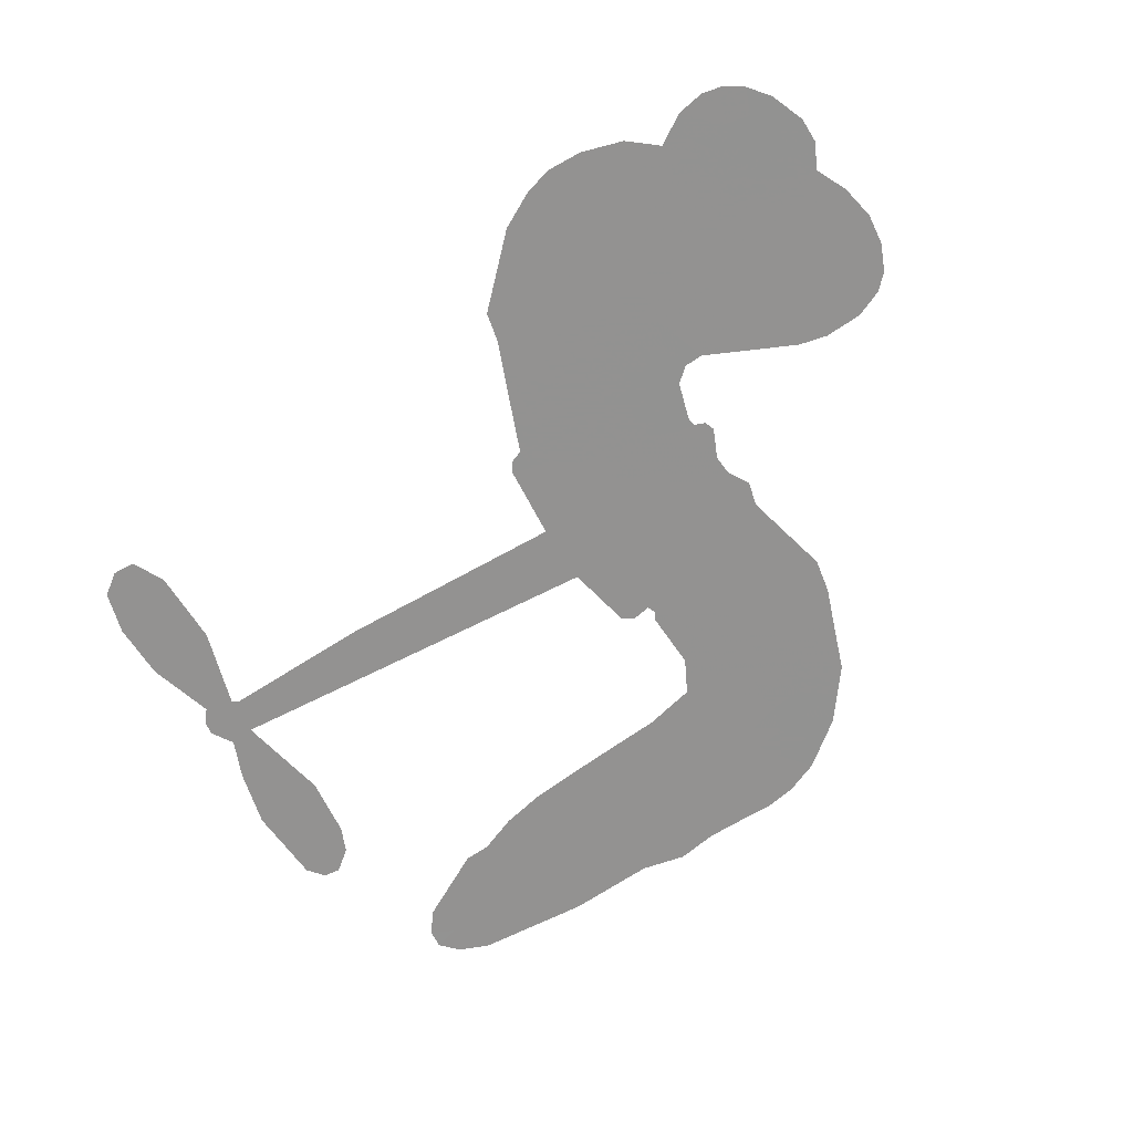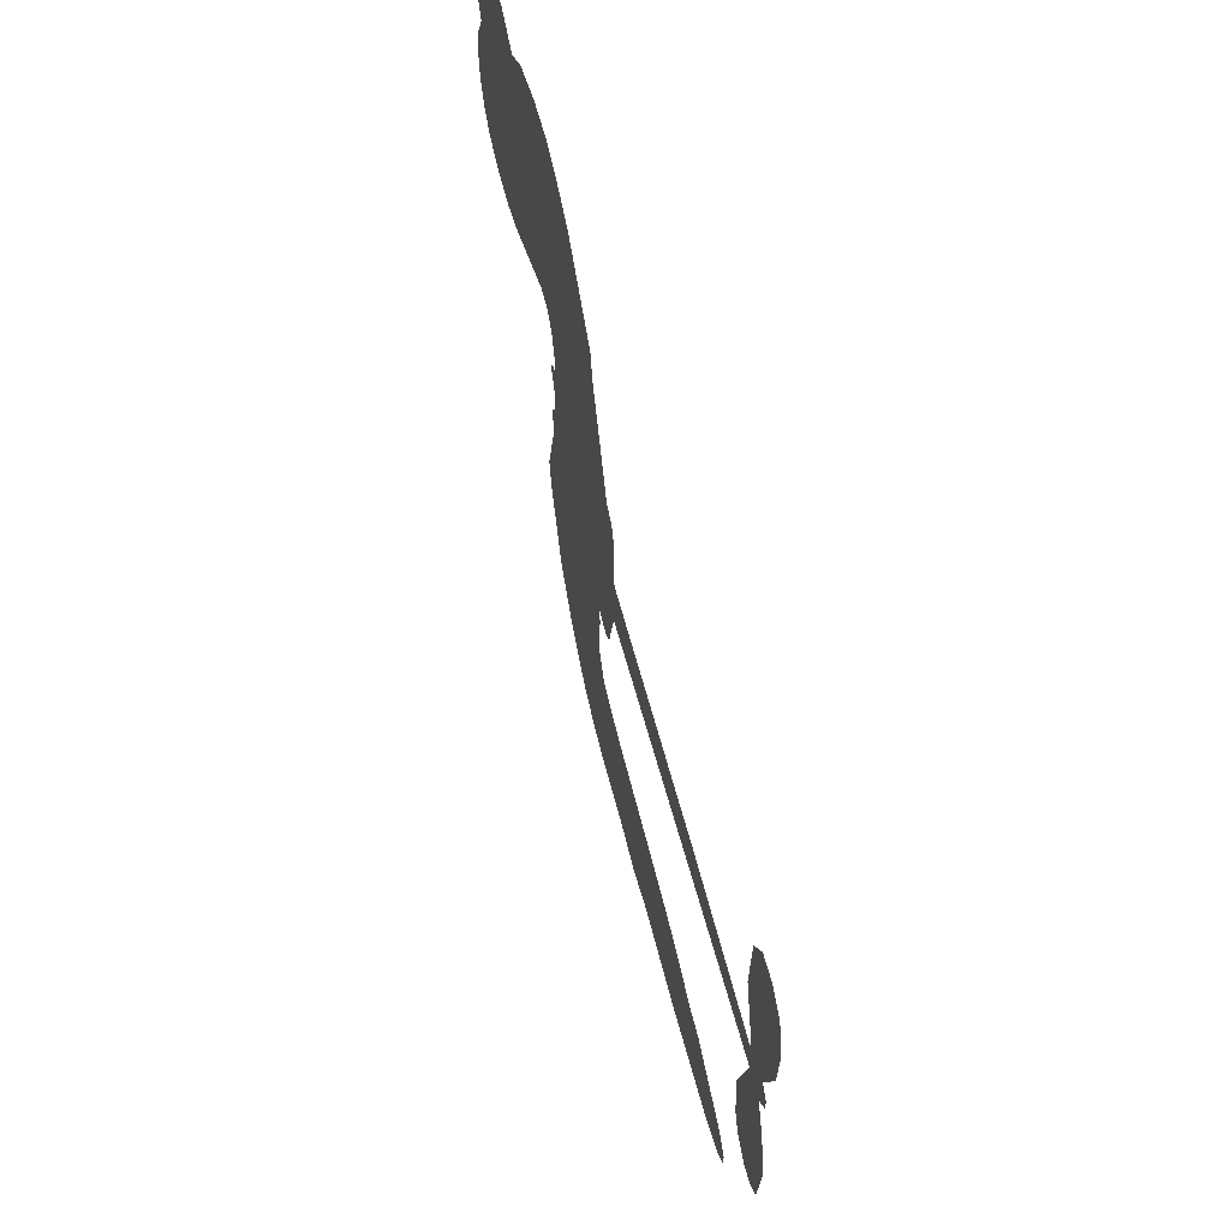
<metadata>
{"format":"obj","ext":"obj","renderer":"f3d","projection":"perspective","resolution":1024,"background":"white","views":[{"elev":-66.4,"azim":-149.4,"up":"+Z"},{"elev":62.1,"azim":75.4,"up":"+Y"}]}
</metadata>
<code>
v -3779 906.1 0.2257
v -3768 955 0.2142
v -3745 999.3 0.1893
v -3762 1036 0.1564
v -3761 1072 0.1258
v -3741 1120 0
v -3716 1150 0.102
v -3687 1168 0.135
v -3659 1173 0.1547
v -3619 1165 0.1819
v -3578 1138 0.2241
v -3535 1171 0.2597
v -3475 1188 0.2811
v -3424 1189 0.2947
v -3384 1177 0.3046
v -3332 1148 0.3194
v -3243 1056 0.357
v -3235 1014 0.3705
v -3176 852.1 0.4716
v -3159 845.1 0.486
v -3149 830.3 0.5
v -3143 724.1 0.5272
v -2813 730.4 0.6118
v -2588 721.4 0.6795
v -2581 726.8 0.6864
v -2611 840.1 0.7179
v -2608 949.5 0.7338
v -2583 994.8 0.7382
v -2551 995.7 0.741
v -2520 972.1 0.75
v -2505 910.9 0.73
v -2508 829.5 0.7164
v -2539 735.4 0.6913
v -2525 717.3 0.6867
v -2522 697.4 0.6845
v -2542 666.1 0.6806
v -2521 610.3 0.6797
v -2503 527.2 0.6797
v -2513 414.4 0.6797
v -2533 391.4 0.6797
v -2557 388.9 0.6797
v -2588 413.8 0.6797
v -2602 450.9 0.6797
v -2610 537.7 0.6797
v -2578 670.8 0.6784
v -3146 636.6 0.5463
v -3169 542.6 0.5748
v -3184 532.8 0.5774
v -3212 538.3 0.5876
v -3217 527.5 0.6008
v -3211 516.2 0.6103
v -3217 432 0.669
v -3193 383.4 0.7013
v -3120 365 0.6935
v -2903 342.9 0.5832
v -2839 327.8 0.546
v -2784 305.1 0.5055
v -2746 302.2 0.4795
v -2645 245.1 0.3786
v -2622 213.2 0.324
v -2621 186.9 0.25
v -2645 162.4 0.3476
v -2688 145.5 0.4048
v -2853 134.8 0.5381
v -2979 142.9 0.6229
v -3044 130.2 0.662
v -3102 140.6 0.6969
v -3208 142.3 0.7854
v -3250 150.5 0.8353
v -3298 171.5 1
v -3363 224.9 0.7852
v -3418 299.7 0.7241
v -3460 424.1 0.6592
v -3468 474.7 0.64
v -3433 603.6 0.5732
v -3441 638.8 0.5548
v -3423 667.9 0.5366
v -3419 697.1 0.5138
v -3437 739.1 0.488
v -3431 753 0.4836
v -3416 758.9 0.475
v -3413 771.4 0.4601
v -3428 824.8 0.3966
v -3449 843.9 0.3579
v -3476 845.7 0.3262
v -3605 788.8 0.2586
v -3646 780.1 0.2511
v -3700 783.5 0.2439
v -3738 800.8 0.2394
v -3759 822.1 0.2368
v -3775 861.8 0.2319
v -2862 653.6 0.5994
v -2575 710.9 0.682
v -3391 761.4 0.4707
v -3234 541.2 0.5938
v -3214 474.1 0.6381
v -3416 738.7 0.4874
v -3178 821.5 0.4858
v -3158 589.7 0.5622
v -2720 662.2 0.6359
v -2559 725.9 0.688
v -2649 666.5 0.6569
v -2613 668.6 0.6682
v -3428 717.9 0.4976
v -3219 564.2 0.5788
v -2596 783.5 0.7066
v -2549 700 0.6836
v -2568 760.6 0.6984
v -2656 198.1 0.3594
v -2549 425.5 0.6797
v -3384 804.3 0.4356
v -3234 511.1 0.6142
v -3401 716.5 0.5014
v -3711 848.7 0.2382
v -3663 1121 0.1552
v -3459 892.5 0.3324
v -3146 777.2 0.5019
v -3191 560.9 0.574
v -2701 725.9 0.6416
v -2644 723.6 0.6585
v -3268 577.6 0.5787
v -3232 841.1 0.4567
v -3378 677.9 0.5268
v -3403 871.7 0.378
v -3200 604.2 0.5604
v -2599 694 0.6737
v -3288 526 0.6088
v -2630 695.4 0.6633
v -2663 696.4 0.6528
v -3393 630 0.5563
v -2770 236.5 0.4835
v -2594 604.2 0.6798
v -2566 955.7 0.7367
v -2524 782.5 0.7065
v -2508 470.8 0.6797
v -3698 1053 0.1614
v -2684 664.3 0.6462
v -2767 272.7 0.4878
v -2565 632.6 0.6796
v -2833 259.5 0.5314
v -2695 273.6 0.436
v -2731 251.7 0.4558
v -3426 1111 0.2996
v -3214 222.5 0.7746
v -3736 887.4 0.2303
v -3640 850.9 0.2508
v -3702 1113 0.111
v -3310 769.8 0.4757
v -3282 457.4 0.6496
v -2610 894.8 0.7265
v -2560 799.5 0.709
v -3726 1030 0.1686
v -3681 981 0.2103
v -3692 1016 0.189
v -3624 1018 0.2197
v -3658 1041 0.1922
v -2771 140.2 0.4788
v -2692 227.8 0.4135
v -3414 1150 0.2993
v -3314 1021 0.3529
v -3222 181.5 0.8021
v -3632 814.6 0.2536
v -3541 817.1 0.2803
v -3675 824.4 0.2454
v -3352 776.9 0.4638
v -3245 455.1 0.6517
v -3267 399.3 0.6851
v -3656 1006 0.2092
v -3625 949.8 0.2398
v -3607 1080 0.2106
v -3668 1080 0.1665
v -3460 1143 0.2852
v -3374 1117 0.3145
v -3274 1029 0.3597
v -3155 141.8 0.7377
v -3264 210.6 0.8371
v -3356 730.8 0.4939
v -3319 846.8 0.4282
v -3626 1052 0.2071
v -3574 1038 0.2406
v -3288 1102 0.3381
v -3392 838.4 0.4059
v -3189 196.3 0.7629
v -3151 253.3 0.7213
v -3345 816.5 0.4387
v -3300 1061 0.3449
v -3205 933.3 0.4135
v -3362 856.8 0.4069
v -3334 1094 0.329
v -3355 936.6 0.3697
v -3280 954.2 0.3864
v -3370 897.5 0.3811
v -3266 990.5 0.3747
v -3316 900.1 0.4007
v -3417 936.4 0.3427
v -3220 973.8 0.3907
v -3404 905.4 0.3617
v -3243 942.3 0.4009
v -3274 911.7 0.408
v -3233 902 0.4239
v -3262 870.7 0.4322
v -3191 892.7 0.4395
v -3276 825.7 0.4521
v -3218 872 0.4445
v -3435 872.2 0.3566
v -3265 546.9 0.5947
v -3297 559.1 0.5908
v -3316 619.5 0.5591
v -3352 526 0.6117
v -2533 936.3 0.7369
v -2569 912 0.7299
v -2574 866.3 0.722
v -3677 898.7 0.2361
v -3676 861.5 0.2418
v -3226 745 0.5029
v -3722 959.8 0.211
v -3527 890.7 0.2908
v -3229 396.2 0.6893
v -3254 331 0.7251
v -3223 356.6 0.7096
v -3257 365.9 0.705
v -3322 364.3 0.7037
v -3290 345.3 0.7171
v -3200 296.4 0.7315
v -3341 296.8 0.7473
v -3221 322.7 0.7248
v -3251 276.3 0.7615
v -3175 338.3 0.71
v -3322 328.2 0.7274
v -3439 362 0.6901
v -3295 291.2 0.7569
v -3618 1122 0.1933
v -3637 1095 0.1846
v -3498 1156 0.2717
v -3533 1124 0.2538
v -3491 1113 0.2745
v -3525 1068 0.2617
v -3358 1162 0.3118
v -3384 1147 0.3078
v -3266 178.2 0.8842
v -3313 219.2 0.8518
v -3580 983 0.2505
v -3310 1125 0.3281
v -3392 1039 0.3236
v -3352 644.1 0.5464
v -3358 598.8 0.5721
v -3293 689.5 0.5222
v -3335 682.9 0.5242
v -3309 655.9 0.5395
v -3265 628.3 0.5533
v -3392 460.9 0.6463
v -2577 830.7 0.7155
v -2542 845.6 0.7185
v -2506 870.2 0.7232
v -2537 891.8 0.7269
v -3704 880.8 0.2347
v -3711 920.7 0.2253
v -3674 940 0.2266
v -3182 748.5 0.5093
v -3240 792.6 0.4783
v -3713 991.5 0.1974
v -3493 878.1 0.3121
v -3494 926.9 0.3038
v -3509 831.3 0.2987
v -3587 843.1 0.2655
v -3538 854.8 0.2851
v -3572 885.4 0.2703
v -3555 936 0.2714
v -3245 241 0.7878
v -3212 260.4 0.7543
v -3284 251.6 0.7952
v -3325 258.8 0.7847
v -3155 298.1 0.7124
v -3011 354.7 0.6428
v -3137 331.6 0.7002
v -3112 297.5 0.6932
v -3065 360.1 0.6703
v -3108 254 0.6962
v -3129 218.4 0.7136
v -3036 282.7 0.6548
v -3098 333 0.6848
v -3163 220.5 0.7373
v -3113 180.2 0.7058
v -3076 279.1 0.6767
v -3058 318.8 0.666
v -3066 173.2 0.6752
v -3019 317.2 0.6458
v -3051 228.1 0.6647
v -2966 269.3 0.6146
v -3090 218.7 0.6883
v -2957 348.9 0.6131
v -2999 285.9 0.6342
v -3014 247.2 0.6426
v -2967 309.8 0.6166
v -3009 191.1 0.6397
v -2915 289.7 0.5857
v -3156 374.3 0.7027
v -3566 1096 0.2353
v -3592 1012 0.2374
v -3613 986.6 0.2343
v -3559 1009 0.2548
v -3540 1037 0.2592
v -3541 973.3 0.2708
v -3478 1027 0.2913
v -3523 1005 0.2734
v -3498 969.6 0.2928
v -3458 952.5 0.3173
v -3446 922.3 0.3315
v -3418 991.1 0.3253
v -3466 990.1 0.3044
v -3371 1075 0.3226
v -3411 1074 0.3098
v -3351 1040 0.337
v -3459 1077 0.291
v -3436 1038 0.3071
v -3371 996.9 0.3424
v -3324 584.2 0.5786
v -3354 562.5 0.5919
v -3450 539.4 0.6113
v -3397 576.7 0.5866
v -3442 571.5 0.5936
v -3416 547.8 0.6036
v -3422 499.7 0.628
v -3287 604 0.5663
v -3238 601.6 0.5645
v -3221 644.4 0.5454
v -3433 454.4 0.6483
v -3366 345.1 0.7103
v -3747 924.7 0.2217
v -3182 785 0.4951
v -3277 788.2 0.472
v -3309 807.8 0.4535
v -3272 742.2 0.4968
v -3212 812.9 0.4769
v -3573 803 0.2675
v -3526 922.7 0.2876
v -3589 948.3 0.2543
v -3608 909.4 0.2533
v -3645 917.3 0.2406
v -3032 164 0.6543
v -2974 222.7 0.6182
v -3557 1065 0.2449
v -3493 1079 0.2761
v -3391 964.6 0.3446
v -3381 498.8 0.6271
v -3336 466.8 0.6437
v -3459 507.1 0.6271
v -3184 638.1 0.5475
v -3164 681 0.5353
v -3256 668.6 0.5342
v -3213 693.3 0.5264
v -3213 775 0.4925
v -3312 727.5 0.4999
v -3610 872.5 0.2572
v -2969 182.3 0.6153
v -2916 139 0.5793
v -2904 209.5 0.5739
v -2948 141 0.6006
v -2930 176.9 0.5895
v -2889 170.4 0.5625
v -2940 211.7 0.5968
v -2920 248.2 0.5858
v -2850 207.8 0.538
v -2878 264.3 0.561
v -2852 292.4 0.5482
v -2817 291 0.525
v -2871 335.3 0.5649
v -3004 645.1 0.5668
v -2978 727.3 0.5732
v -3183 712.1 0.5228
v -3251 708.2 0.5162
v -2852 171.4 0.5385
v -2801 185.1 0.5021
v -2812 137.5 0.5102
v -2734 202.4 0.4493
v -2884 304.3 0.569
v -3075 640.8 0.5522
v -2769 201.2 0.4787
v -2730 142.8 0.4437
v -2751 171.2 0.4618
v -2711 174.1 0.4252
v -3061 725.7 0.5547
v -3135 693.2 0.5374
v -3102 724.9 0.5441
v -2558 474.9 0.6797
v -2531 501.3 0.6797
v -2554 554.4 0.6797
v -2606 494.3 0.6797
v -2570 514.4 0.6797
v -3724 1081 0.1157
v -3268 493.2 0.6274
v -3307 492.7 0.6288
v -3316 938.8 0.3826
v -3313 979.8 0.3671
v -3296 872.4 0.4213
v -3391 262.4 0.7518
v -3379 299.3 0.7348
v -2932 321.7 0.5978
v -3404 406.6 0.6725
v -3360 390.7 0.685
v -3316 413.4 0.6748
v -3371 428.1 0.6639
v -3286 425.7 0.6685
v -3339 435.1 0.6614
v -2876 229.9 0.5572
v -2810 225.4 0.5116
v -2799 258 0.5075
v -3080 685.4 0.5506
v -3110 638.7 0.5468
v -3041 667.7 0.5592
v -3019 726.5 0.564
v -2933 649.3 0.5828
v -3003 687.3 0.5674
v -2968 647.2 0.5747
v -2896 728.8 0.5922
v -2953 689.7 0.5786
v -2909 686.6 0.5888
v -2937 728 0.5826
v -2897 651.5 0.591
v -2512 568.8 0.6797
v -2556 593.3 0.6797
v -2602 570.9 0.6797
v -3347 970.8 0.3594
v -3449 393.1 0.6737
v -3399 367.6 0.6931
v -3428 330.9 0.7075
v -3395 328 0.7149
v -3110 671.5 0.545
v -2757 728.2 0.6259
v -2730 700 0.6334
v -2791 657.9 0.6169
v -2755 660 0.6262
v -2775 693.7 0.6213
v -2816 690 0.6111
v -2854 729.6 0.6019
v -2870 692.8 0.5981
v -3148 187.9 0.7309
v -3181 163 0.7601
f 112 206 391
f 186 160 174
f 75 130 76
f 203 122 201
f 105 121 206
f 45 107 93
f 51 50 112
f 123 78 77
f 89 88 114
f 125 118 99
f 1 91 145
f 162 164 87
f 25 108 106
f 43 42 110
f 80 79 97
f 126 93 24
f 58 138 142
f 179 299 180
f 128 129 102
f 105 125 325
f 52 166 167
f 143 159 172
f 240 176 70
f 142 138 131
f 176 240 161
f 223 231 219
f 59 158 109
f 95 112 50
f 117 21 98
f 113 94 97
f 97 104 113
f 104 78 113
f 349 383 22
f 166 112 391
f 105 95 49
f 74 73 327
f 51 112 96
f 82 94 111
f 107 34 101
f 52 218 53
f 323 345 322
f 203 260 122
f 90 89 114
f 167 221 218
f 145 256 257
f 91 90 114
f 298 232 170
f 98 19 334
f 282 183 437
f 77 76 130
f 4 3 152
f 152 5 4
f 56 365 366
f 45 126 103
f 115 9 8
f 8 7 147
f 45 139 36
f 106 151 252
f 147 7 6
f 381 158 375
f 114 145 91
f 246 208 245
f 136 154 156
f 10 9 115
f 19 122 334
f 205 83 124
f 17 174 18
f 84 205 116
f 165 111 94
f 182 83 111
f 162 146 164
f 239 15 159
f 206 207 127
f 129 137 102
f 236 234 235
f 350 250 326
f 172 159 14
f 180 302 342
f 126 45 93
f 322 318 320
f 239 238 15
f 211 150 212
f 5 152 390
f 136 152 154
f 25 93 101
f 31 30 210
f 107 45 36
f 124 192 197
f 161 183 144
f 119 430 137
f 120 119 129
f 296 364 376
f 359 361 355
f 287 274 285
f 363 373 406
f 276 285 281
f 50 49 95
f 53 218 220
f 275 54 297
f 49 48 118
f 126 128 103
f 274 287 294
f 58 57 138
f 78 123 113
f 407 406 131
f 118 105 49
f 375 158 142
f 68 161 69
f 61 109 62
f 421 139 132
f 109 60 59
f 166 52 96
f 423 394 160
f 60 109 61
f 348 349 351
f 85 84 116
f 141 58 142
f 162 87 86
f 43 110 385
f 134 32 151
f 386 385 135
f 110 42 41
f 110 135 385
f 102 103 128
f 57 366 407
f 40 110 41
f 40 39 110
f 421 387 420
f 119 137 129
f 141 158 59
f 37 36 139
f 105 206 95
f 47 118 48
f 94 81 97
f 95 206 112
f 430 433 432
f 432 100 430
f 413 416 369
f 82 81 94
f 177 165 94
f 98 20 19
f 98 21 20
f 97 79 104
f 63 62 109
f 108 151 106
f 117 330 259
f 210 133 211
f 93 107 101
f 83 82 111
f 259 22 117
f 348 99 46
f 47 99 118
f 24 93 25
f 132 139 45
f 35 34 107
f 126 24 128
f 101 34 33
f 118 125 105
f 130 123 77
f 115 8 147
f 128 24 120
f 108 101 33
f 27 133 28
f 108 33 134
f 255 253 254
f 185 111 165
f 28 133 29
f 133 30 29
f 129 128 120
f 110 39 135
f 159 15 14
f 145 114 256
f 193 160 394
f 101 108 25
f 389 388 385
f 36 35 107
f 168 154 153
f 81 80 97
f 372 373 363
f 151 108 134
f 214 114 164
f 145 257 329
f 163 265 335
f 179 233 171
f 390 6 5
f 147 390 171
f 113 123 177
f 177 123 248
f 209 346 392
f 397 396 225
f 261 154 152
f 27 150 211
f 253 252 151
f 152 136 390
f 3 2 216
f 168 169 300
f 261 152 3
f 168 156 154
f 261 153 154
f 234 236 172
f 179 156 155
f 147 171 115
f 64 374 372
f 375 380 381
f 141 142 158
f 142 131 375
f 172 14 13
f 143 173 239
f 308 205 197
f 196 198 187
f 283 175 67
f 161 144 176
f 264 266 163
f 214 146 213
f 85 262 264
f 262 85 116
f 114 88 164
f 87 164 88
f 177 94 113
f 332 148 331
f 112 166 96
f 166 149 403
f 346 209 345
f 223 219 221
f 169 168 153
f 155 156 168
f 265 162 86
f 162 265 146
f 179 180 170
f 11 10 232
f 136 156 171
f 171 156 179
f 12 234 13
f 172 13 234
f 173 311 189
f 189 311 313
f 16 173 189
f 200 198 199
f 288 280 284
f 183 282 144
f 270 184 224
f 70 176 241
f 245 248 123
f 148 165 177
f 188 194 192
f 188 182 185
f 179 155 299
f 179 170 233
f 299 300 242
f 301 302 180
f 188 192 124
f 17 181 186
f 83 182 124
f 438 161 68
f 437 283 279
f 288 290 286
f 220 226 228
f 332 165 148
f 188 185 178
f 17 186 174
f 189 186 181
f 174 193 18
f 185 182 111
f 202 187 200
f 182 188 124
f 16 189 243
f 311 173 312
f 189 313 186
f 194 190 192
f 18 193 196
f 194 188 178
f 190 195 197
f 160 193 174
f 198 196 193
f 122 204 201
f 393 194 199
f 160 313 316
f 304 314 343
f 190 197 192
f 198 193 191
f 197 195 308
f 199 191 393
f 198 191 199
f 395 194 178
f 198 200 187
f 201 200 199
f 204 19 202
f 395 199 194
f 201 395 203
f 332 178 185
f 204 202 200
f 260 331 333
f 201 204 200
f 19 204 122
f 83 205 84
f 197 205 124
f 207 206 121
f 206 127 391
f 324 317 207
f 130 320 246
f 250 350 249
f 123 130 245
f 127 207 209
f 207 121 324
f 30 133 210
f 133 27 211
f 150 26 212
f 210 211 255
f 252 212 26
f 253 255 212
f 146 354 339
f 258 153 216
f 146 214 164
f 256 214 213
f 353 247 333
f 348 46 349
f 2 1 329
f 216 257 258
f 307 263 308
f 354 267 338
f 52 167 218
f 221 220 218
f 221 167 223
f 269 270 227
f 219 226 220
f 53 220 228
f 167 222 223
f 219 220 221
f 402 400 404
f 328 225 229
f 222 229 223
f 269 227 271
f 226 227 224
f 224 273 228
f 397 72 396
f 71 70 241
f 227 226 219
f 226 224 228
f 223 229 231
f 144 269 176
f 273 224 184
f 297 53 228
f 399 251 327
f 231 229 225
f 400 402 399
f 426 427 425
f 71 241 272
f 219 231 227
f 10 115 232
f 233 115 171
f 170 232 233
f 115 233 232
f 11 235 12
f 234 12 235
f 11 232 298
f 236 143 172
f 235 11 298
f 235 237 343
f 299 301 180
f 237 302 304
f 143 239 159
f 173 16 238
f 173 238 239
f 70 69 240
f 161 240 69
f 176 269 271
f 271 231 272
f 338 268 337
f 262 263 217
f 314 312 143
f 189 181 243
f 316 313 244
f 246 245 130
f 249 248 245
f 319 322 321
f 318 207 317
f 250 249 208
f 215 260 333
f 249 245 208
f 248 247 353
f 250 208 324
f 247 248 249
f 325 250 324
f 325 326 250
f 230 399 424
f 400 222 401
f 106 252 26
f 253 151 32
f 255 254 31
f 212 252 253
f 210 255 31
f 253 32 254
f 212 255 211
f 214 256 114
f 257 256 213
f 257 213 258
f 216 2 329
f 339 258 213
f 169 153 258
f 330 117 98
f 326 351 350
f 331 260 203
f 259 330 352
f 3 216 261
f 153 261 216
f 263 262 116
f 266 264 262
f 310 304 305
f 301 242 303
f 265 266 267
f 266 262 217
f 267 266 217
f 265 163 266
f 268 267 217
f 268 338 267
f 263 336 217
f 268 303 337
f 270 269 144
f 227 231 271
f 270 144 282
f 227 270 224
f 272 231 225
f 176 271 241
f 272 225 396
f 241 271 272
f 184 278 276
f 228 273 275
f 276 284 285
f 285 274 277
f 273 276 275
f 284 276 278
f 184 276 273
f 54 275 281
f 175 283 437
f 276 281 275
f 279 184 282
f 278 184 279
f 437 279 282
f 290 288 284
f 376 398 296
f 277 54 281
f 282 184 270
f 438 183 161
f 66 286 67
f 67 286 283
f 279 290 278
f 284 280 285
f 285 280 287
f 277 281 285
f 340 65 295
f 278 290 284
f 292 287 280
f 294 287 292
f 340 286 66
f 341 293 295
f 292 280 293
f 358 359 355
f 279 283 290
f 286 290 283
f 293 280 288
f 291 294 398
f 294 292 289
f 295 293 288
f 289 292 293
f 294 289 296
f 294 291 274
f 340 288 286
f 293 341 289
f 361 362 341
f 365 376 364
f 342 170 180
f 275 297 228
f 237 235 298
f 300 299 155
f 301 299 242
f 168 300 155
f 337 300 169
f 242 337 303
f 342 302 237
f 305 301 303
f 311 312 244
f 336 303 268
f 307 310 306
f 301 305 302
f 305 303 306
f 303 336 306
f 304 302 305
f 307 306 263
f 305 306 310
f 308 263 116
f 307 195 309
f 308 116 205
f 195 307 308
f 309 344 316
f 309 244 315
f 307 309 310
f 315 310 309
f 312 173 143
f 313 311 244
f 314 143 236
f 315 312 314
f 244 309 316
f 186 313 160
f 343 314 236
f 315 314 304
f 315 304 310
f 244 312 315
f 344 309 195
f 393 394 423
f 208 246 317
f 318 317 246
f 75 320 130
f 207 318 209
f 323 251 345
f 320 318 246
f 320 321 322
f 322 319 323
f 320 75 321
f 318 322 209
f 347 74 323
f 327 323 74
f 317 324 208
f 325 324 121
f 105 325 121
f 326 325 125
f 348 326 125
f 350 247 249
f 230 425 399
f 323 327 251
f 427 397 328
f 73 399 327
f 145 329 1
f 216 329 257
f 334 330 98
f 215 352 260
f 332 331 203
f 331 148 333
f 178 332 203
f 332 185 165
f 353 333 148
f 371 247 350
f 122 260 334
f 334 260 352
f 336 263 306
f 265 86 335
f 268 217 336
f 300 337 242
f 337 169 338
f 169 258 339
f 265 354 146
f 146 339 213
f 169 339 338
f 65 340 66
f 288 340 295
f 65 355 295
f 341 295 355
f 237 298 342
f 170 342 298
f 235 343 236
f 304 343 237
f 195 190 344
f 423 344 190
f 346 345 251
f 322 345 209
f 399 425 400
f 391 392 149
f 99 348 125
f 323 319 347
f 413 410 368
f 259 370 22
f 215 351 370
f 326 348 351
f 371 333 247
f 370 351 349
f 371 215 333
f 259 352 215
f 334 352 330
f 148 177 353
f 248 353 177
f 267 354 265
f 339 354 338
f 360 363 357
f 289 341 362
f 357 359 360
f 358 356 359
f 364 140 365
f 360 359 356
f 355 65 358
f 361 359 357
f 356 64 360
f 364 405 140
f 361 357 362
f 355 361 341
f 357 363 405
f 289 362 296
f 360 64 372
f 374 157 373
f 296 362 364
f 362 357 405
f 366 365 140
f 398 376 55
f 366 140 407
f 56 366 57
f 417 415 418
f 365 56 367
f 428 384 383
f 22 370 349
f 215 370 259
f 350 351 371
f 215 371 351
f 373 157 380
f 363 360 372
f 378 375 131
f 373 378 406
f 372 374 373
f 381 380 379
f 365 367 376
f 55 376 367
f 377 410 408
f 46 383 349
f 406 378 131
f 373 380 378
f 63 381 379
f 380 375 378
f 157 379 380
f 63 109 381
f 158 381 109
f 408 382 384
f 22 383 384
f 386 135 38
f 377 408 428
f 428 46 409
f 385 386 389
f 387 386 38
f 389 44 388
f 421 420 37
f 422 44 387
f 386 387 389
f 43 385 388
f 44 389 387
f 171 390 136
f 6 390 147
f 392 391 127
f 166 391 149
f 209 392 127
f 149 392 346
f 394 393 191
f 190 194 393
f 193 394 191
f 423 160 316
f 203 395 178
f 199 395 201
f 272 396 71
f 222 328 229
f 328 397 225
f 291 398 55
f 294 296 398
f 400 328 222
f 401 222 167
f 399 402 251
f 167 403 401
f 404 149 346
f 404 400 401
f 346 251 402
f 166 403 167
f 404 403 149
f 404 401 403
f 346 402 404
f 140 405 363
f 362 405 364
f 407 131 138
f 363 406 140
f 407 138 57
f 140 406 407
f 410 377 368
f 413 411 410
f 428 408 384
f 382 408 410
f 413 414 416
f 382 410 411
f 369 411 413
f 416 414 412
f 436 434 435
f 413 368 414
f 417 416 412
f 92 436 419
f 418 369 416
f 417 419 436
f 139 421 37
f 417 418 416
f 417 412 419
f 387 38 420
f 422 421 132
f 344 423 316
f 421 422 387
f 393 423 190
f 72 397 427
f 399 73 424
f 400 425 328
f 425 427 328
f 425 230 426
f 72 427 426
f 46 428 383
f 377 428 409
f 119 429 430
f 137 430 100
f 432 433 431
f 429 23 433
f 434 431 433
f 433 430 429
f 434 433 23
f 415 417 436
f 92 431 434
f 434 436 92
f 434 23 435
f 415 436 435
f 437 183 438
f 68 175 438
f 437 438 175

</code>
